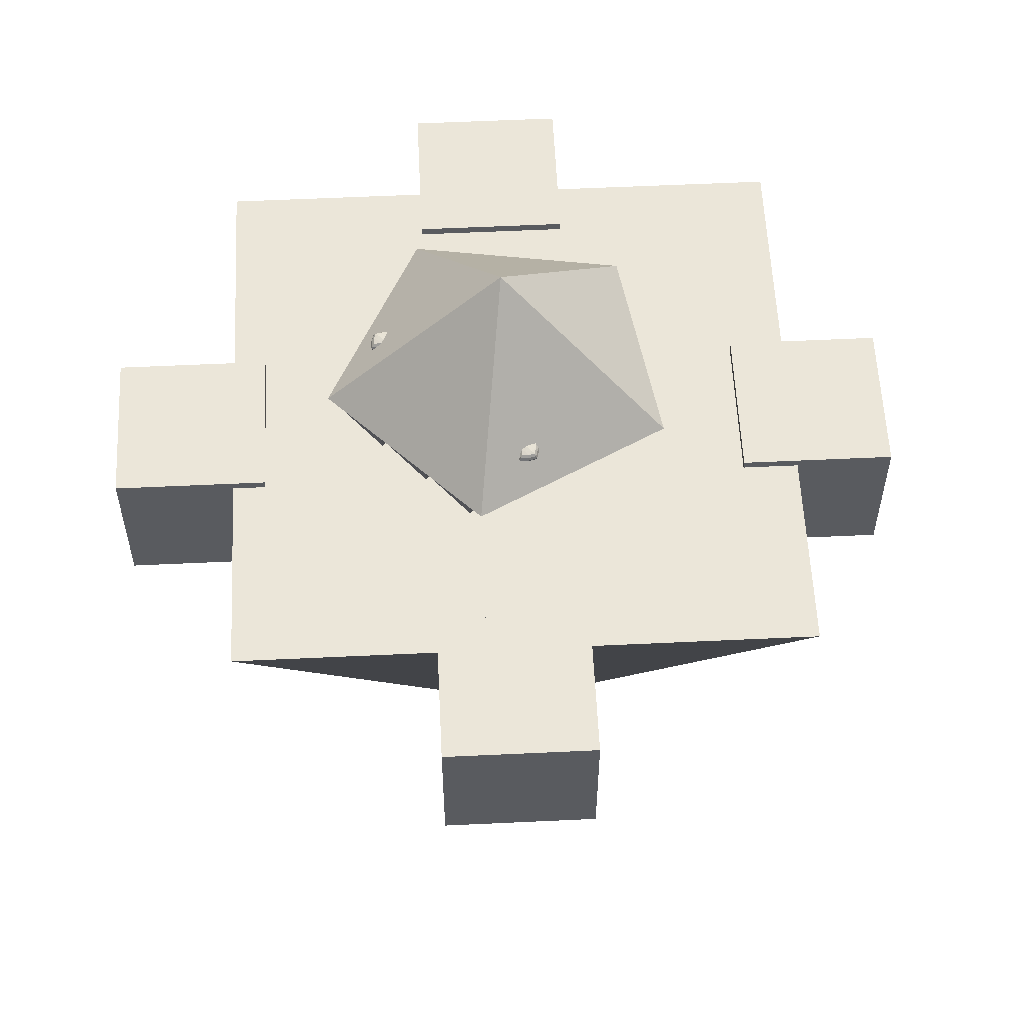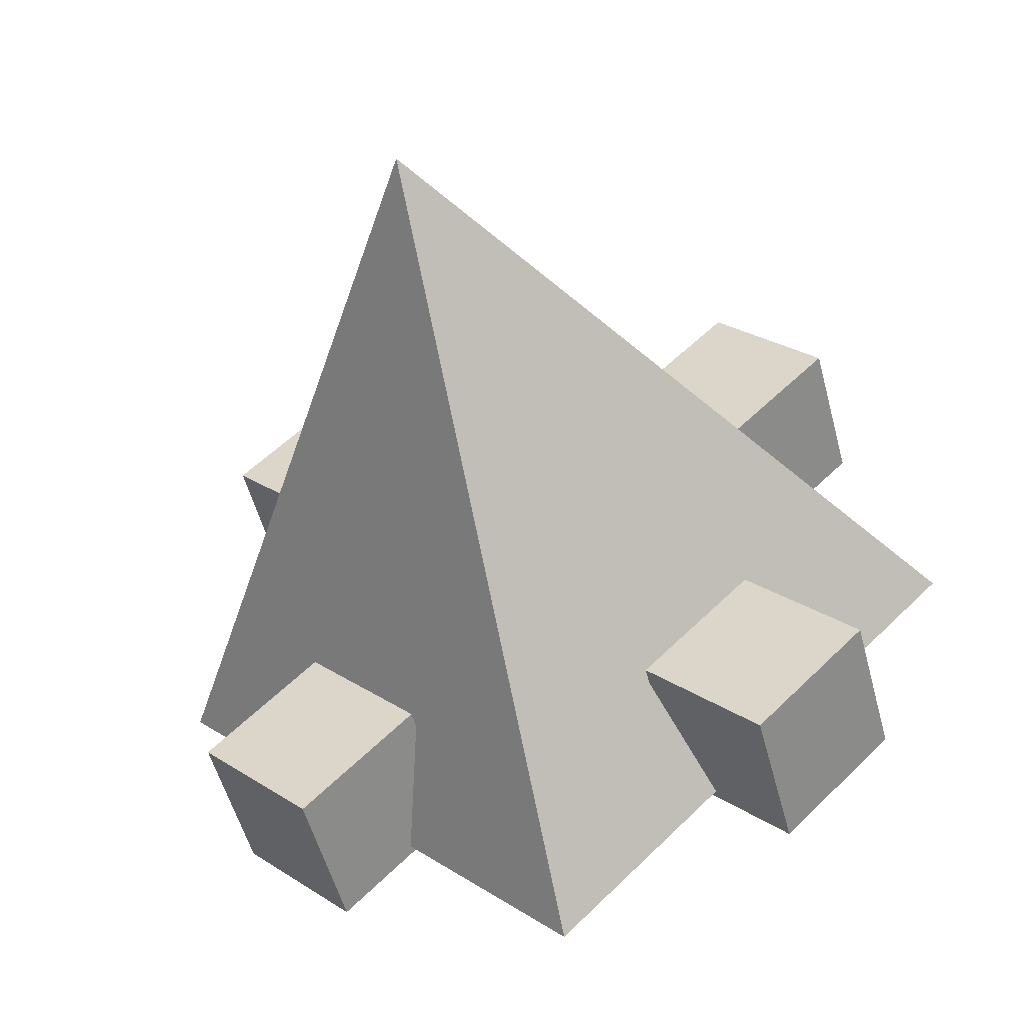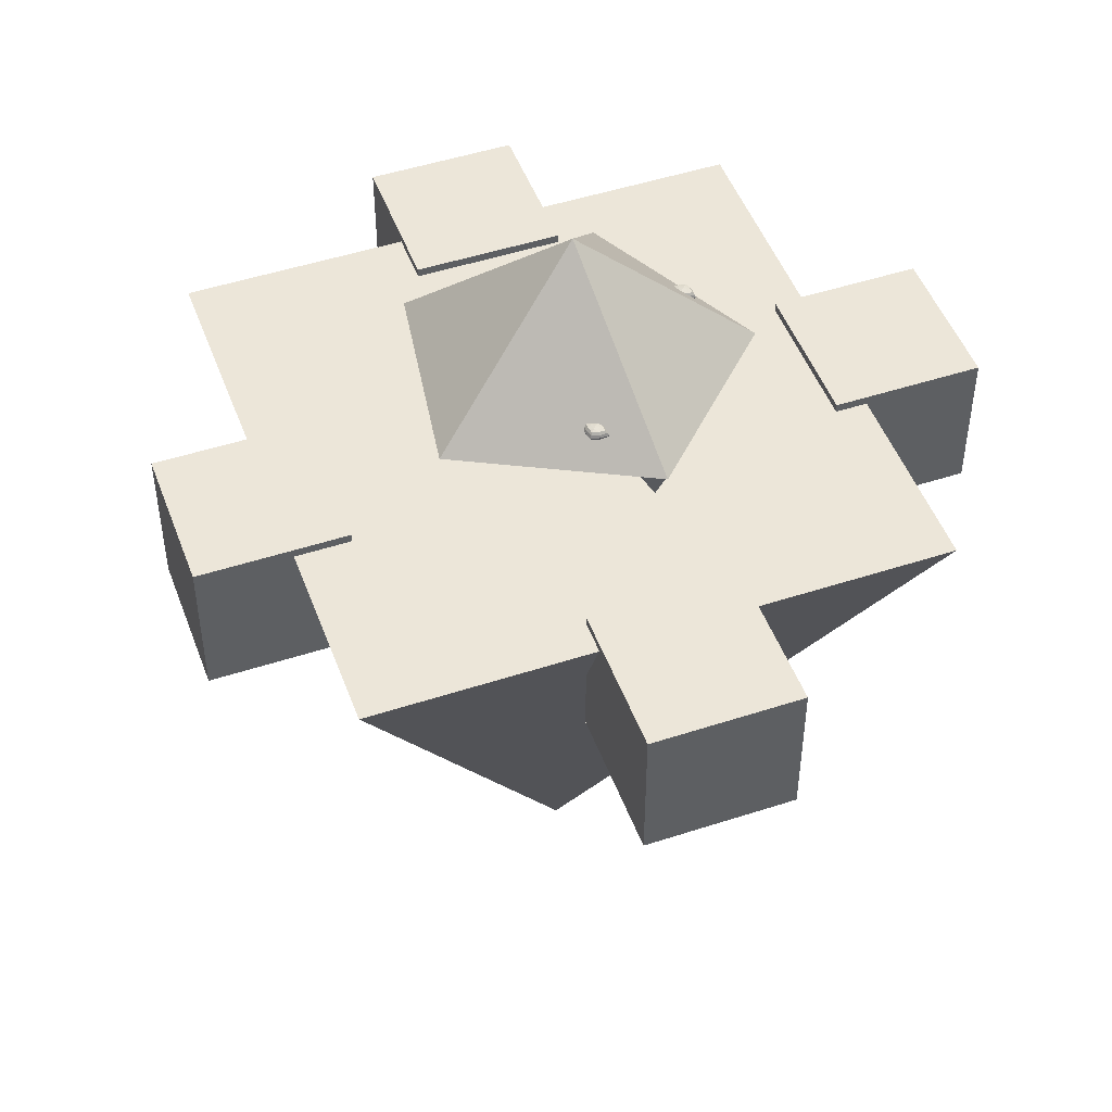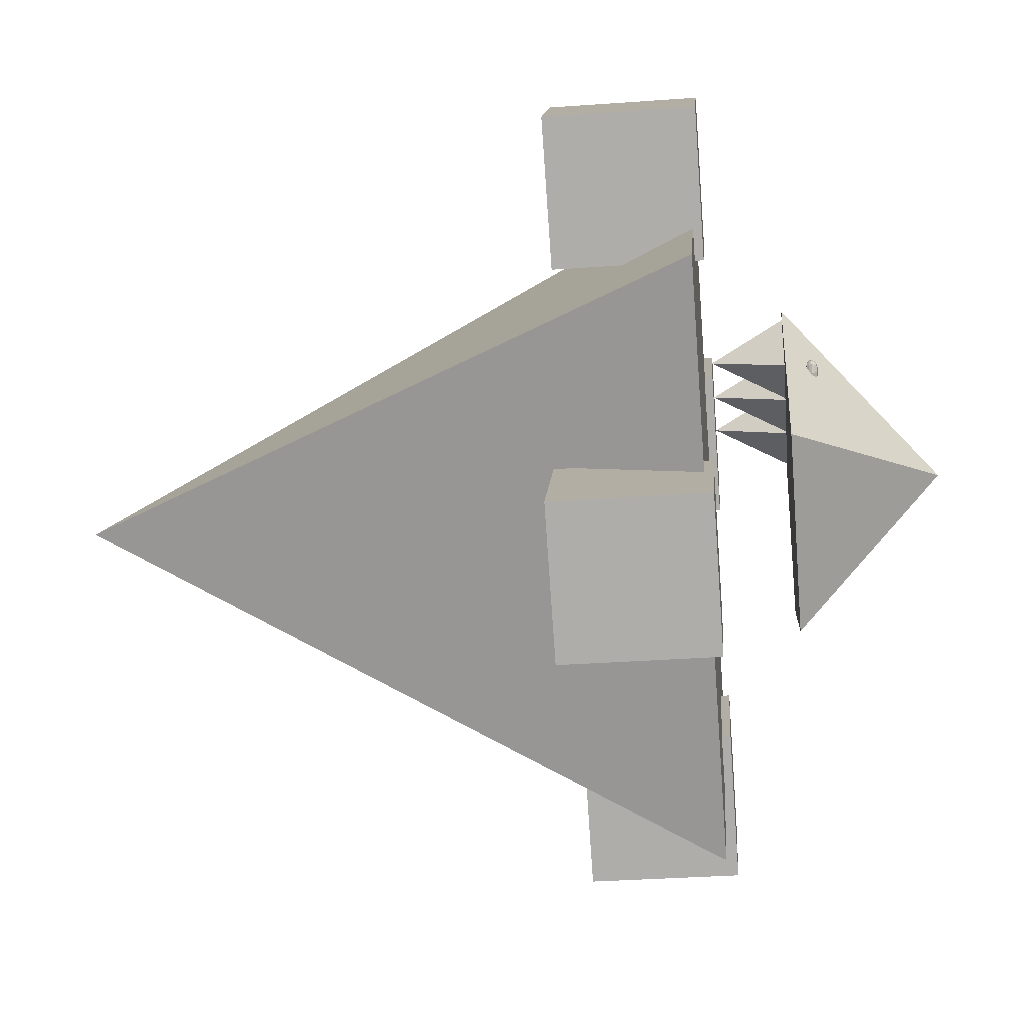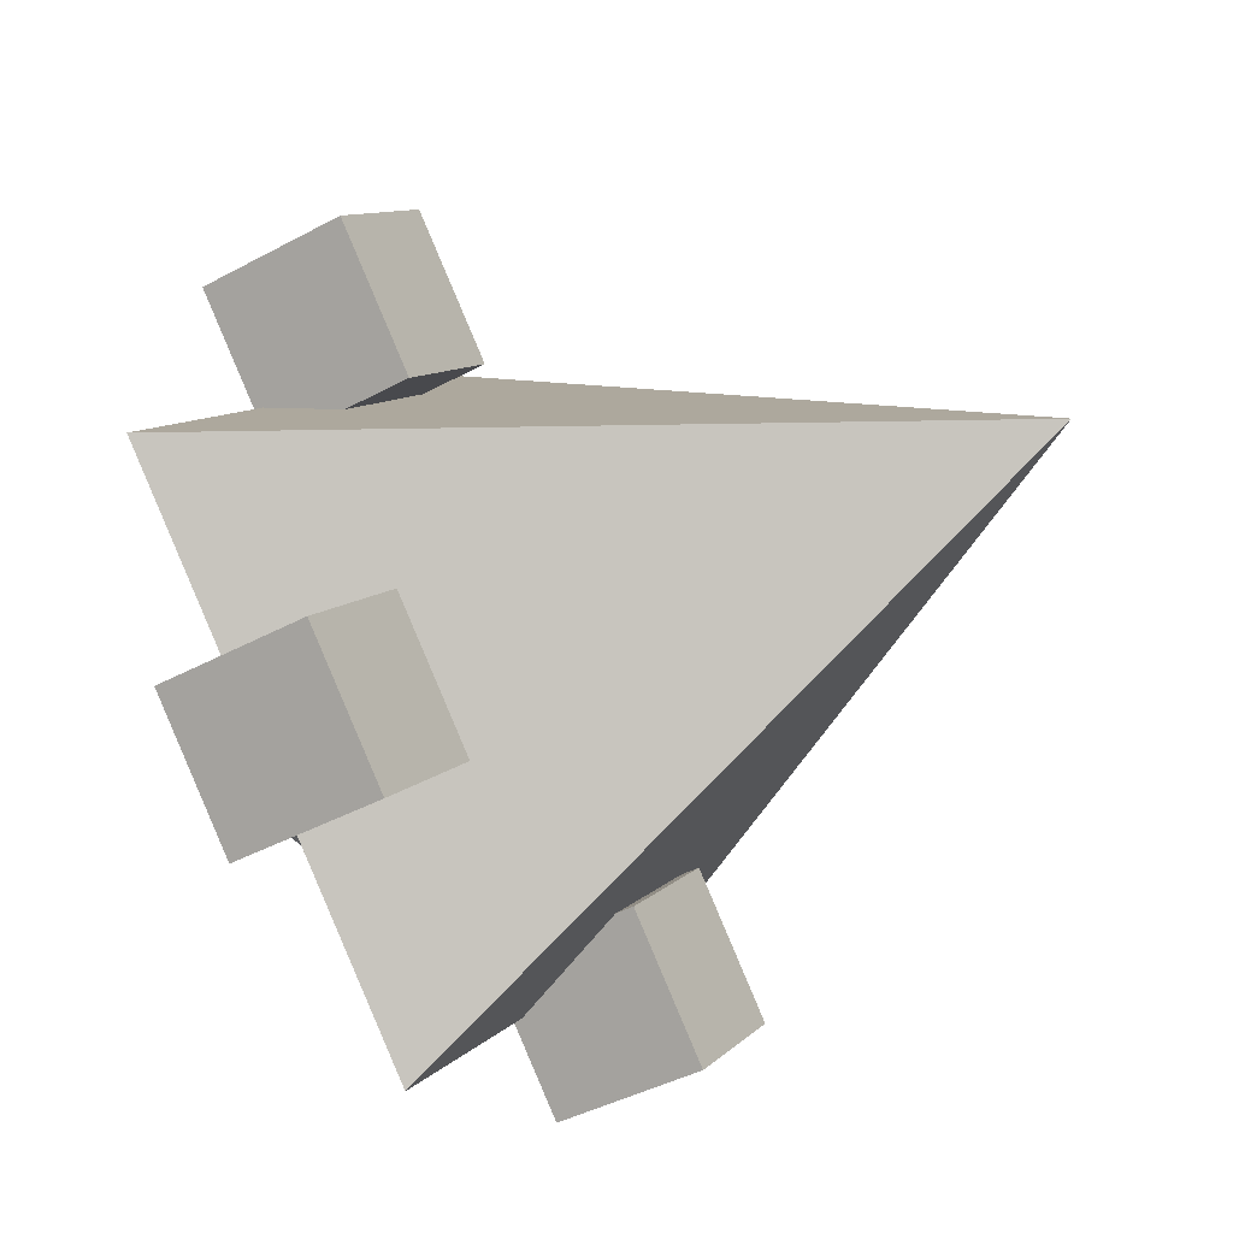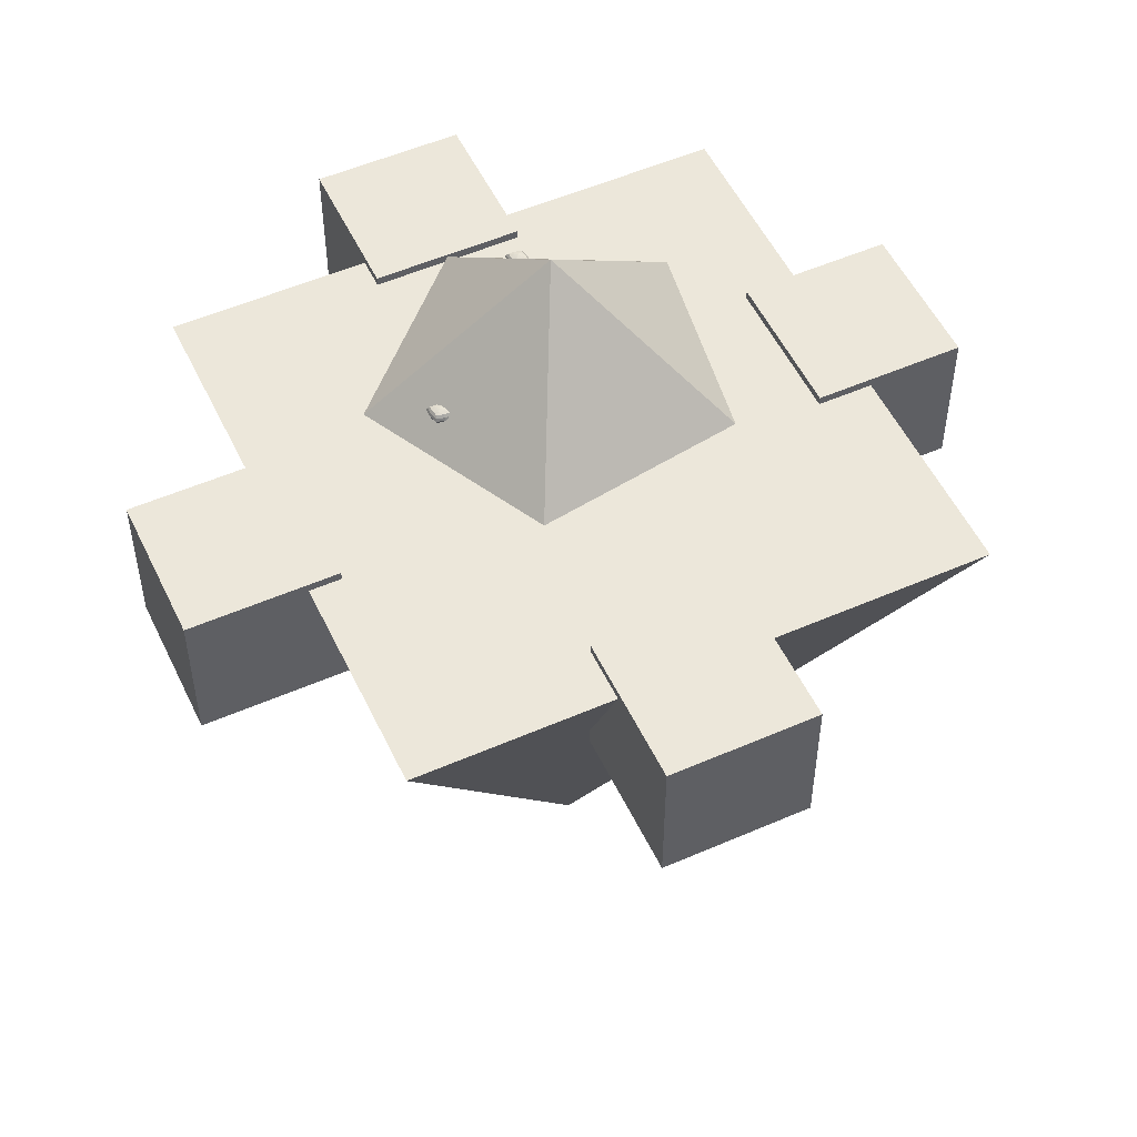
<metadata>
{"format":"obj","ext":"obj","renderer":"f3d","projection":"perspective","resolution":1024,"background":"white","views":[{"elev":57.6,"azim":42.2,"up":"+Y"},{"elev":-51.1,"azim":14.3,"up":"+Z"},{"elev":48.7,"azim":-65.0,"up":"+Y"},{"elev":-33.2,"azim":95.7,"up":"+Z"},{"elev":-40.9,"azim":-56.4,"up":"+Z"},{"elev":52.8,"azim":109.9,"up":"+Y"}]}
</metadata>
<code>
o Cone
v 0 -1 -2.35
v 2.235 -1 -0.7262
v 1.381 -1 1.901
v 0 1 0
v -1.381 -1 1.901
v -2.235 -1 -0.7262
f 1 4 2
f 2 4 3
f 3 4 5
f 5 4 6
f 6 4 1
f 1 2 3 5 6
o Cone.001
v -0.3832 -0.9985 1.129
v -0.3832 -0.9985 1.895
v 0.3832 -0.9985 1.895
v 0.3832 -0.9985 1.129
v 0 -1.984 1.512
f 7 11 8
f 8 11 9
f 9 11 10
f 10 11 7
f 7 8 9 10
o Cone.002
v 0.4246 -0.9985 1.129
v 0.4246 -0.9985 1.895
v 1.191 -0.9985 1.895
v 1.191 -0.9985 1.129
v 0.8078 -1.984 1.512
f 12 16 13
f 13 16 14
f 14 16 15
f 15 16 12
f 12 13 14 15
o Cone.003
v -1.191 -0.9985 1.129
v -1.191 -0.9985 1.895
v -0.4246 -0.9985 1.895
v -0.4246 -0.9985 1.129
v -0.8078 -1.984 1.512
f 17 21 18
f 18 21 19
f 19 21 20
f 20 21 17
f 17 18 19 20
o Sphere
v -1.325 -0.6489 0.7422
v -1.325 -0.7146 0.7949
v -1.224 -0.5832 0.922
v -1.182 -0.6489 0.922
v -1.224 -0.7146 0.922
v -1.325 -0.5596 0.922
v -1.325 -0.5832 1.049
v -1.325 -0.6489 1.102
v -1.325 -0.7146 1.049
v -1.325 -0.7382 0.922
v -1.425 -0.5832 0.922
v -1.467 -0.6489 0.922
v -1.425 -0.7146 0.922
v -1.325 -0.5832 0.7949
v -1.325 -0.683 0.7618
v -1.198 -0.6148 0.922
v -1.198 -0.683 0.922
v -1.269 -0.7165 0.8522
v -1.243 -0.6489 0.8187
v -1.325 -0.569 0.9852
v -1.325 -0.6148 1.082
v -1.325 -0.683 1.082
v -1.325 -0.7288 0.9852
v -1.269 -0.7165 0.9919
v -1.243 -0.6489 1.025
v -1.269 -0.5813 0.9919
v -1.451 -0.6148 0.922
v -1.451 -0.683 0.922
v -1.38 -0.7165 0.9919
v -1.406 -0.6489 1.025
v -1.38 -0.5813 0.9919
v -1.38 -0.5813 0.8522
v -1.325 -0.569 0.8588
v -1.325 -0.6148 0.7618
v -1.325 -0.7288 0.8588
v -1.275 -0.569 0.922
v -1.275 -0.7288 0.922
v -1.269 -0.5813 0.8522
v -1.375 -0.569 0.922
v -1.375 -0.7288 0.922
v -1.38 -0.7165 0.8522
v -1.406 -0.6489 0.8187
v -1.397 -0.683 0.8305
v -1.397 -0.6148 0.8305
v -1.397 -0.683 1.014
v -1.397 -0.6148 1.014
v -1.252 -0.683 1.014
v -1.252 -0.6148 1.014
v -1.252 -0.683 0.8305
v -1.252 -0.6148 0.8305
v 1.325 -0.6489 0.7422
v 1.325 -0.7146 0.7949
v 1.224 -0.5832 0.922
v 1.182 -0.6489 0.922
v 1.224 -0.7146 0.922
v 1.325 -0.5596 0.922
v 1.325 -0.5832 1.049
v 1.325 -0.6489 1.102
v 1.325 -0.7146 1.049
v 1.325 -0.7382 0.922
v 1.425 -0.5832 0.922
v 1.467 -0.6489 0.922
v 1.425 -0.7146 0.922
v 1.325 -0.5832 0.7949
v 1.325 -0.683 0.7618
v 1.198 -0.6148 0.922
v 1.198 -0.683 0.922
v 1.269 -0.7165 0.8522
v 1.243 -0.6489 0.8187
v 1.325 -0.569 0.9852
v 1.325 -0.6148 1.082
v 1.325 -0.683 1.082
v 1.325 -0.7288 0.9852
v 1.269 -0.7165 0.9919
v 1.243 -0.6489 1.025
v 1.269 -0.5813 0.9919
v 1.451 -0.6148 0.922
v 1.451 -0.683 0.922
v 1.38 -0.7165 0.9919
v 1.406 -0.6489 1.025
v 1.38 -0.5813 0.9919
v 1.38 -0.5813 0.8522
v 1.325 -0.569 0.8588
v 1.325 -0.6148 0.7618
v 1.325 -0.7288 0.8588
v 1.275 -0.569 0.922
v 1.275 -0.7288 0.922
v 1.269 -0.5813 0.8522
v 1.375 -0.569 0.922
v 1.375 -0.7288 0.922
v 1.38 -0.7165 0.8522
v 1.406 -0.6489 0.8187
v 1.397 -0.683 0.8305
v 1.397 -0.6148 0.8305
v 1.397 -0.683 1.014
v 1.397 -0.6148 1.014
v 1.252 -0.683 1.014
v 1.252 -0.6148 1.014
v 1.252 -0.683 0.8305
v 1.252 -0.6148 0.8305
f 31 56 58
f 71 59 24 37
f 70 40 25 38
f 35 54 59
f 31 58 44
f 69 47 28 42
f 68 46 29 43
f 24 57 47
f 31 44 61
f 67 52 32 48
f 66 51 33 49
f 28 41 52
f 31 61 56
f 65 53 35 55
f 64 63 22 36
f 32 60 53
f 53 54 35
f 53 60 54
f 60 27 54
f 62 64 36 23
f 34 49 64 62
f 49 33 63 64
f 63 65 55 22
f 33 48 65 63
f 48 32 53 65
f 56 62 23
f 56 61 62
f 61 34 62
f 52 60 32
f 52 41 60
f 41 27 60
f 50 66 49 34
f 30 43 66 50
f 43 29 51 66
f 51 67 48 33
f 29 42 67 51
f 42 28 52 67
f 61 50 34
f 61 44 50
f 44 30 50
f 47 41 28
f 47 57 41
f 57 27 41
f 45 68 43 30
f 26 38 68 45
f 38 25 46 68
f 46 69 42 29
f 25 37 69 46
f 37 24 47 69
f 44 45 30
f 44 58 45
f 58 26 45
f 59 57 24
f 59 54 57
f 54 27 57
f 39 70 38 26
f 23 36 70 39
f 36 22 40 70
f 40 71 37 25
f 22 55 71 40
f 55 35 59 71
f 58 39 26
f 58 56 39
f 56 23 39
f 81 108 106
f 121 87 74 109
f 120 88 75 90
f 85 109 104
f 81 94 108
f 119 92 78 97
f 118 93 79 96
f 74 97 107
f 81 111 94
f 117 98 82 102
f 116 99 83 101
f 78 102 91
f 81 106 111
f 115 105 85 103
f 114 86 72 113
f 82 103 110
f 103 85 104
f 103 104 110
f 110 104 77
f 112 73 86 114
f 84 112 114 99
f 99 114 113 83
f 113 72 105 115
f 83 113 115 98
f 98 115 103 82
f 106 73 112
f 106 112 111
f 111 112 84
f 102 82 110
f 102 110 91
f 91 110 77
f 100 84 99 116
f 80 100 116 93
f 93 116 101 79
f 101 83 98 117
f 79 101 117 92
f 92 117 102 78
f 111 84 100
f 111 100 94
f 94 100 80
f 97 78 91
f 97 91 107
f 107 91 77
f 95 80 93 118
f 76 95 118 88
f 88 118 96 75
f 96 79 92 119
f 75 96 119 87
f 87 119 97 74
f 94 80 95
f 94 95 108
f 108 95 76
f 109 74 107
f 109 107 104
f 104 107 77
f 89 76 88 120
f 73 89 120 86
f 86 120 90 72
f 90 75 87 121
f 72 90 121 105
f 105 121 109 85
f 108 76 89
f 108 89 106
f 106 89 73
o Cone.004
v -0.003685 -2.121 5.194
v 5.407 -2.121 -0.2172
v -0.003684 -2.121 -5.628
v -5.415 -2.121 -0.2172
v -0.003686 -10.66 -0.2172
f 122 126 123
f 123 126 124
f 124 126 125
f 125 126 122
f 122 123 124 125
o Cube_Cube.001
v -4.414 -4.005 3
v -4.414 -2.005 3
v -3 -4.005 1.586
v -3 -2.005 1.586
v -3 -4.005 4.414
v -3 -2.005 4.414
v -1.586 -4.005 3
v -1.586 -2.005 3
v 4.414 -4.005 3
v 4.414 -2.005 3
v 3 -4.005 1.586
v 3 -2.005 1.586
v 3 -4.005 4.414
v 3 -2.005 4.414
v 1.586 -4.005 3
v 1.586 -2.005 3
v -4.414 -4.005 -3
v -4.414 -2.005 -3
v -3 -4.005 -1.586
v -3 -2.005 -1.586
v -3 -4.005 -4.414
v -3 -2.005 -4.414
v -1.586 -4.005 -3
v -1.586 -2.005 -3
v 4.414 -4.005 -3
v 4.414 -2.005 -3
v 3 -4.005 -1.586
v 3 -2.005 -1.586
v 3 -4.005 -4.414
v 3 -2.005 -4.414
v 1.586 -4.005 -3
v 1.586 -2.005 -3
f 127 128 130 129
f 129 130 134 133
f 133 134 132 131
f 131 132 128 127
f 129 133 131 127
f 134 130 128 132
f 135 137 138 136
f 137 141 142 138
f 141 139 140 142
f 139 135 136 140
f 137 135 139 141
f 142 140 136 138
f 143 145 146 144
f 145 149 150 146
f 149 147 148 150
f 147 143 144 148
f 145 143 147 149
f 150 148 144 146
f 151 152 154 153
f 153 154 158 157
f 157 158 156 155
f 155 156 152 151
f 153 157 155 151
f 158 154 152 156

</code>
